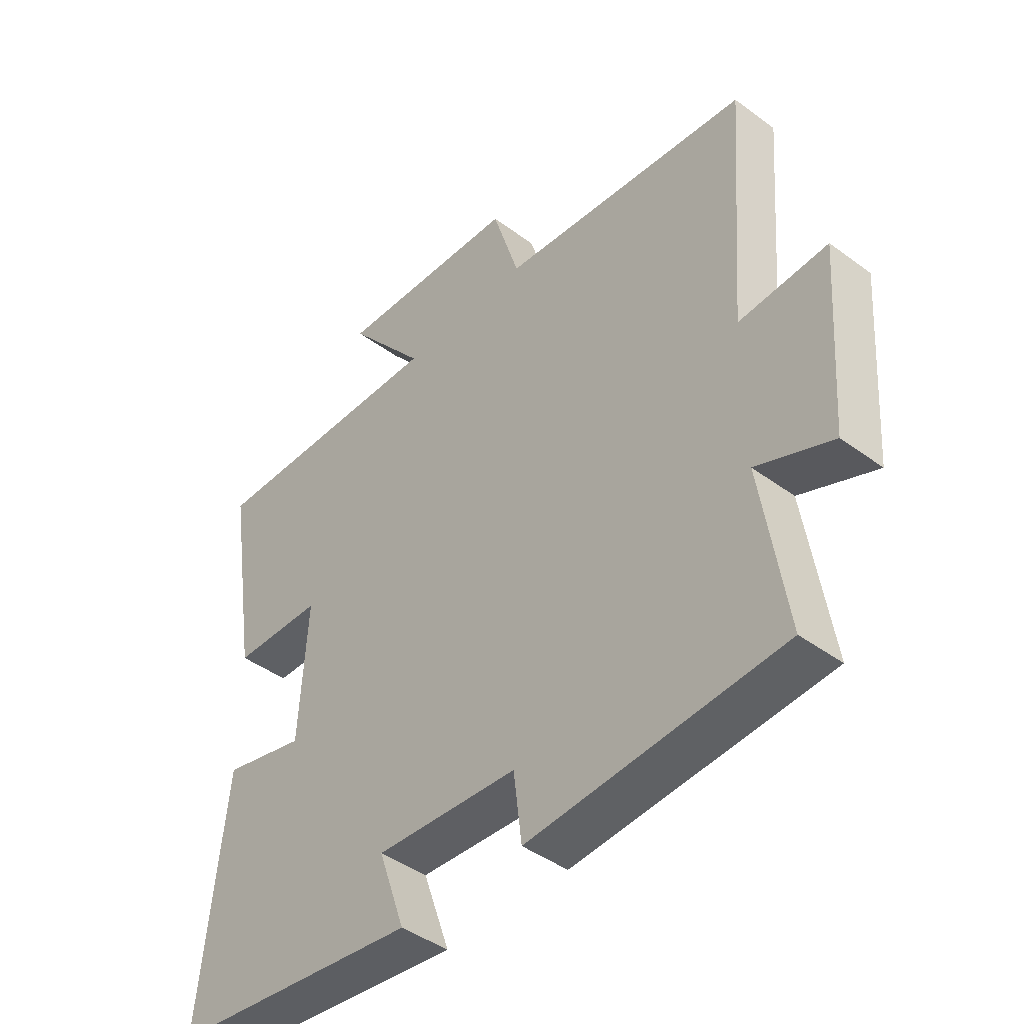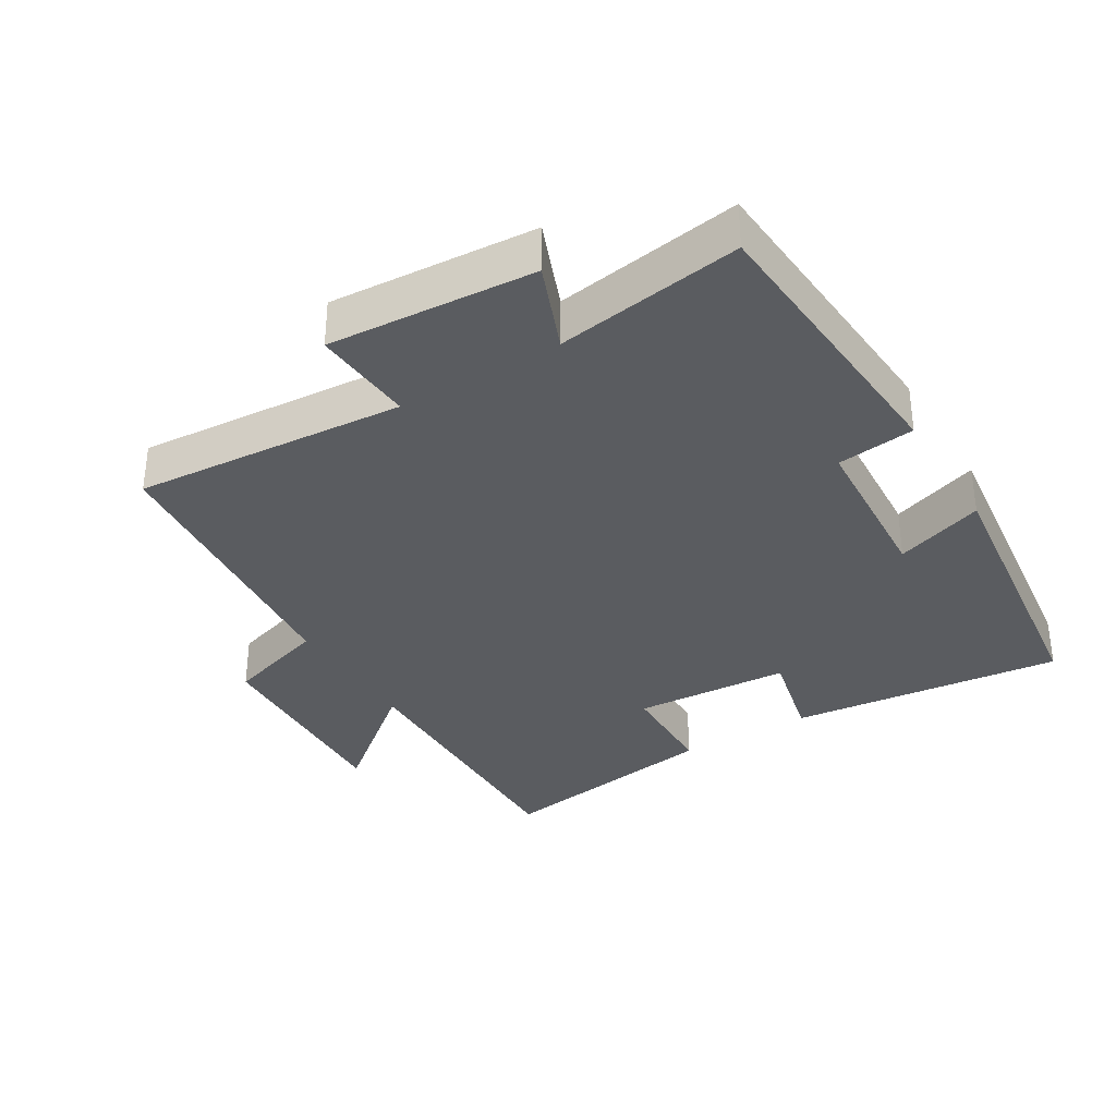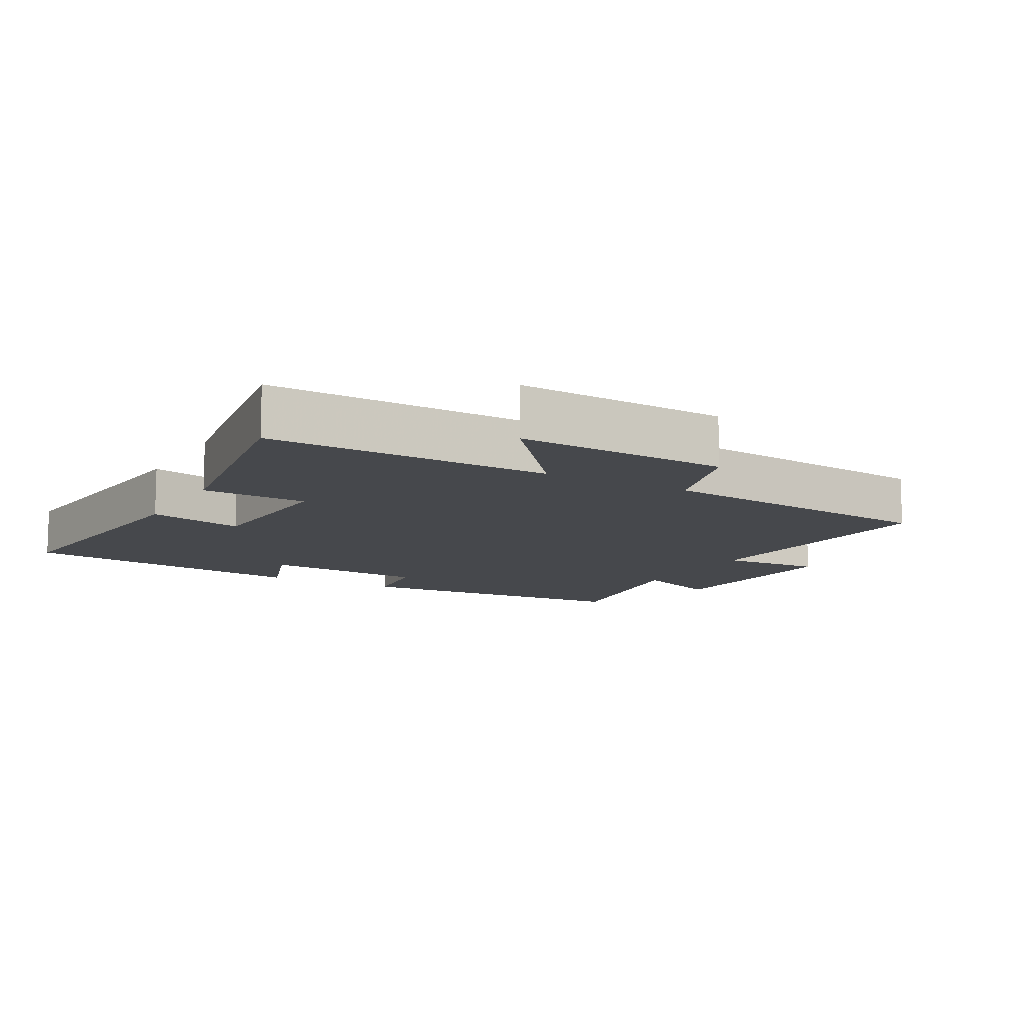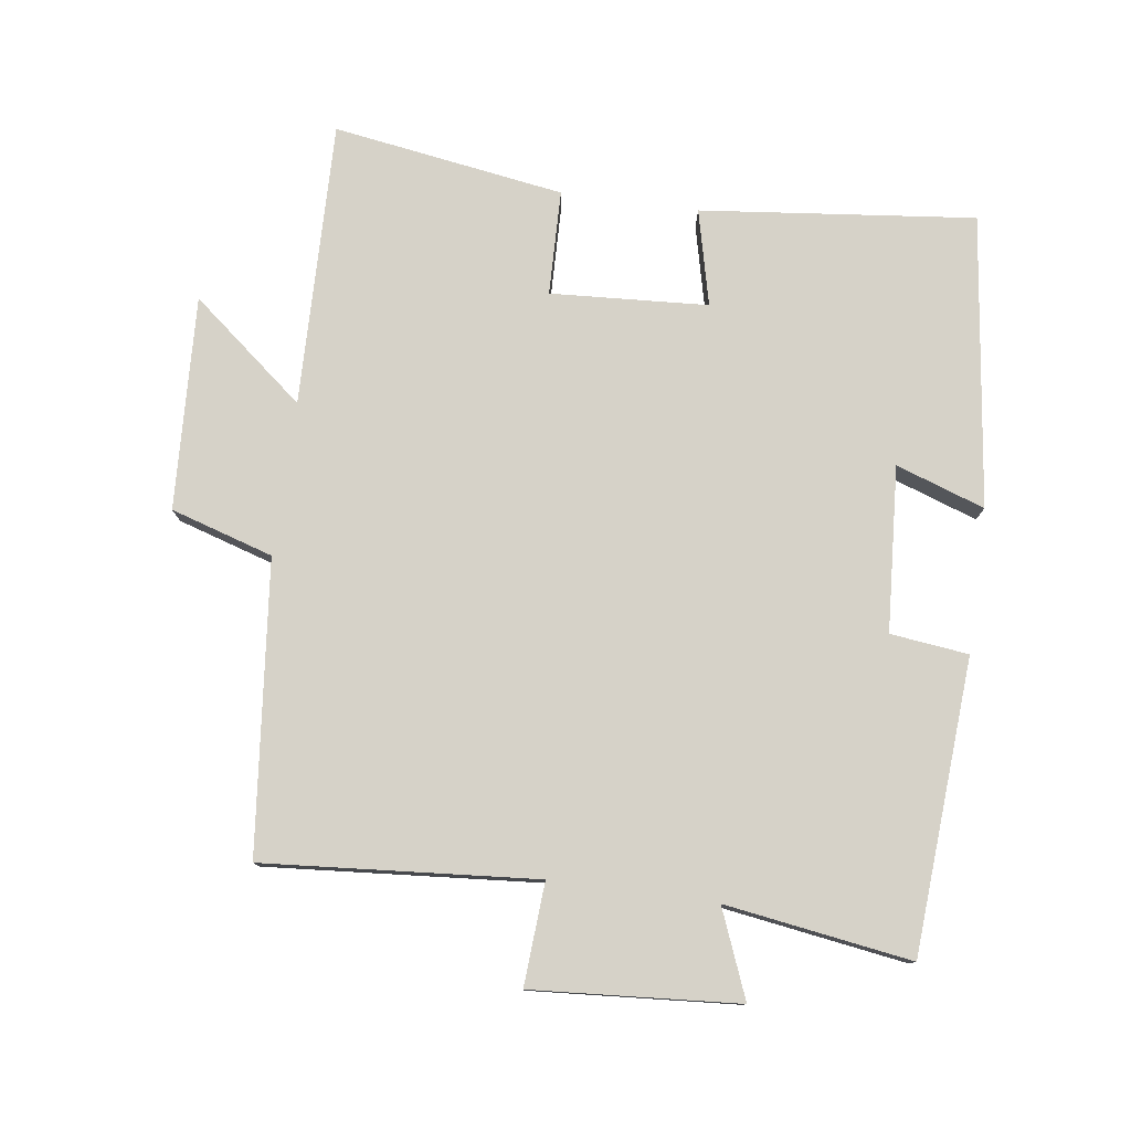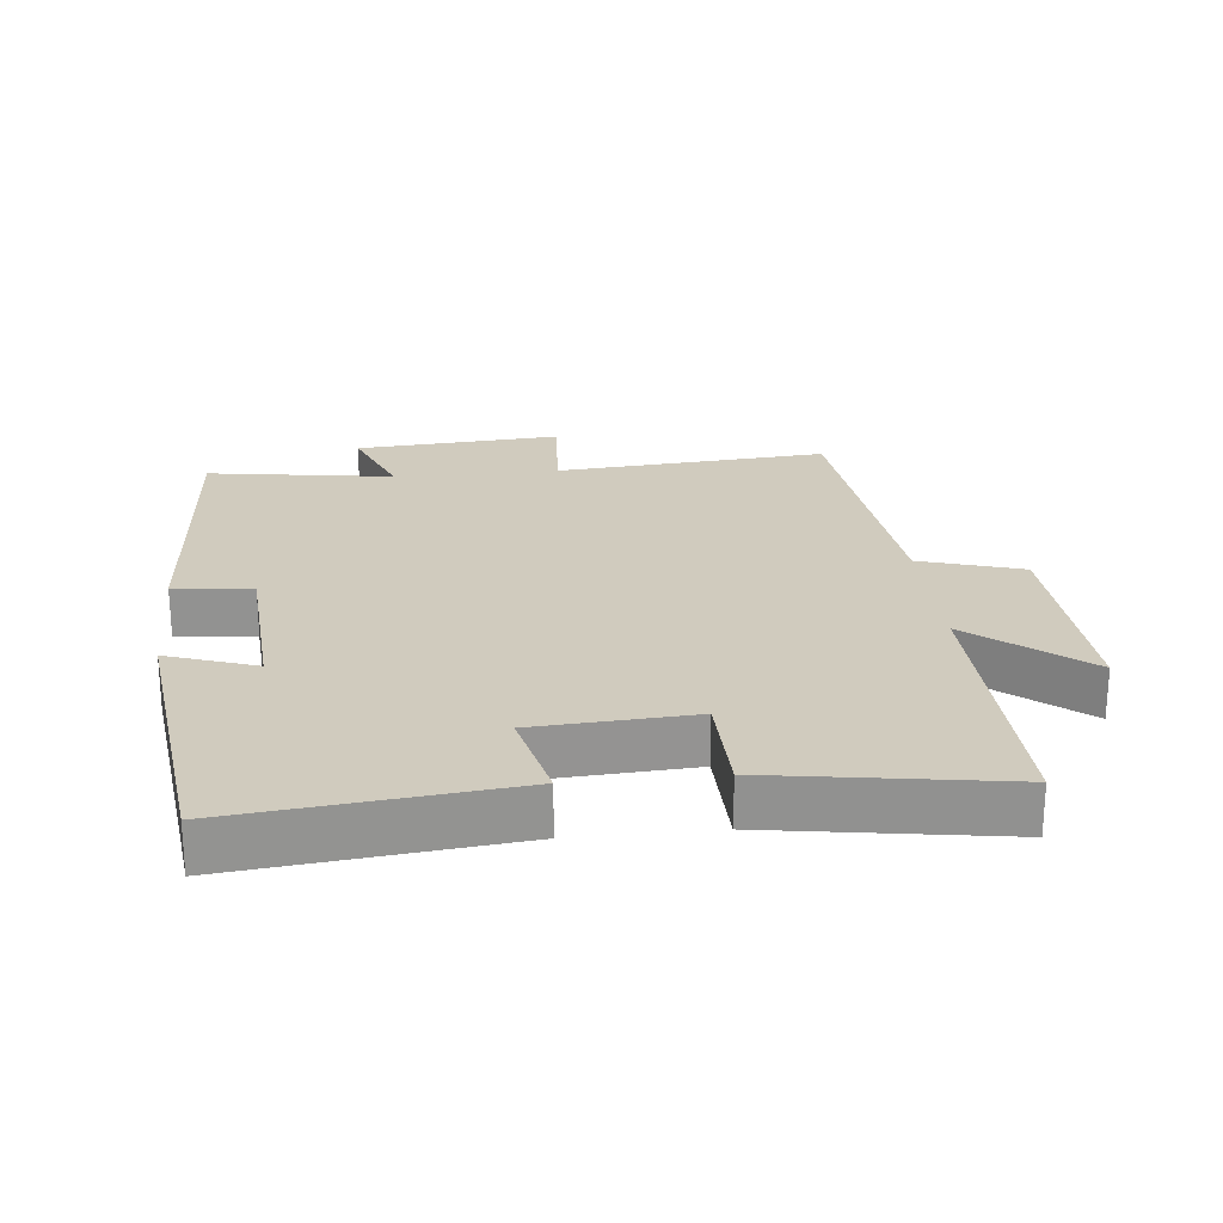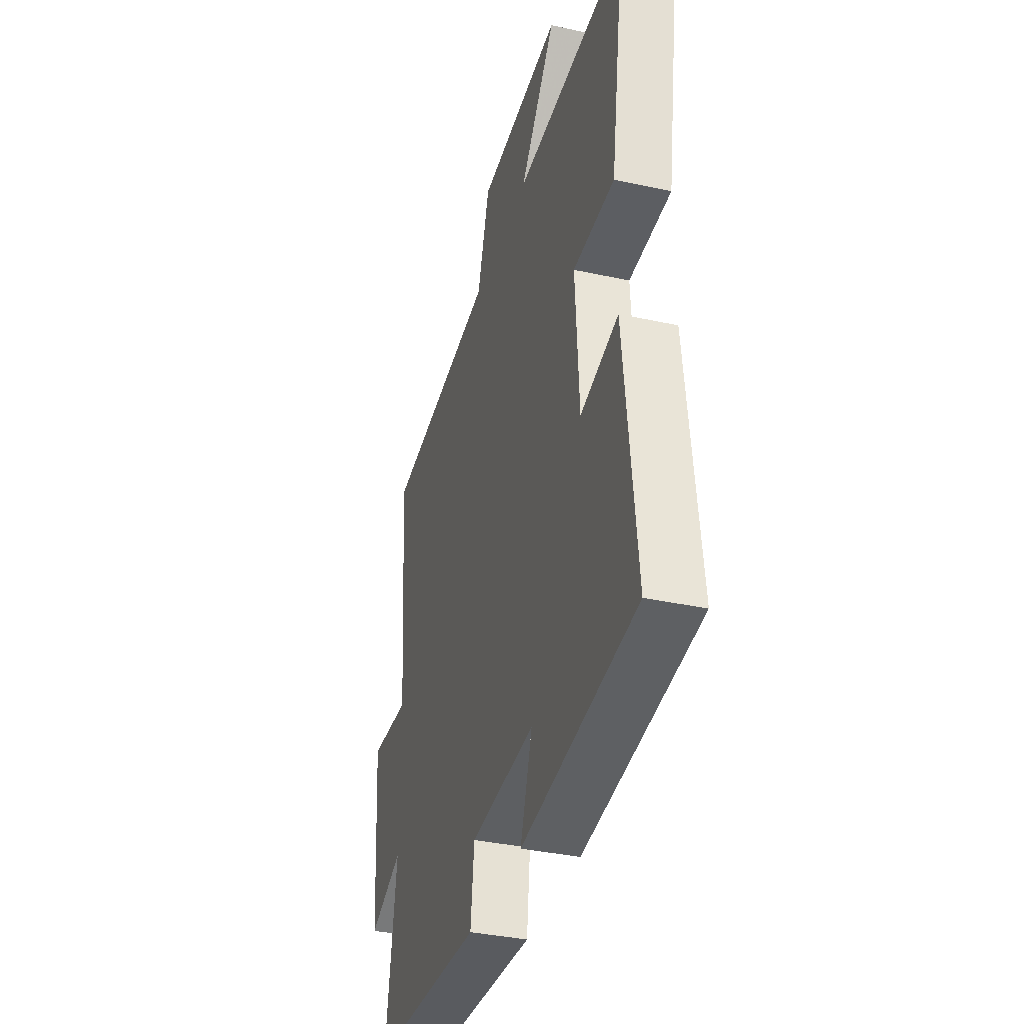
<metadata>
{"format":"obj","ext":"obj","renderer":"f3d","projection":"perspective","resolution":1024,"background":"white","views":[{"elev":-43.7,"azim":49.0,"up":"+Z"},{"elev":-34.1,"azim":121.3,"up":"+Y"},{"elev":-11.1,"azim":-29.2,"up":"+Y"},{"elev":78.0,"azim":97.8,"up":"+Y"},{"elev":23.6,"azim":-95.9,"up":"+Y"},{"elev":-36.2,"azim":-106.0,"up":"+Z"}]}
</metadata>
<code>
v -0.544 0.07 -0.446
v -0.5 0.07 -0.038
v -0.357 0.07 -0.072
v -0.343 0.07 0.162
v -0.5 0.07 0.166
v -0.554 0.07 0.51
v -0.129 0.07 0.5
v -0.266 0.07 0.668
v 0.052 0.07 0.652
v 0.099 0.07 0.5
v 0.532 0.07 0.455
v 0.5 0.07 0.05
v 0.652 0.07 0.06
v 0.63 0.07 -0.246
v 0.5 0.07 -0.194
v 0.542 0.07 -0.47
v 0.106 0.07 -0.5
v 0.092 0.07 -0.384
v -0.154 0.07 -0.368
v -0.108 0.07 -0.5
v -0.544 0 -0.446
v -0.5 0 -0.038
v -0.357 0 -0.072
v -0.343 0 0.162
v -0.5 0 0.166
v -0.554 0 0.51
v -0.129 0 0.5
v -0.266 0 0.668
v 0.052 0 0.652
v 0.099 0 0.5
v 0.532 0 0.455
v 0.5 0 0.05
v 0.652 0 0.06
v 0.63 0 -0.246
v 0.5 0 -0.194
v 0.542 0 -0.47
v 0.106 0 -0.5
v 0.092 0 -0.384
v -0.154 0 -0.368
v -0.108 0 -0.5
f 1 2 3
f 20 1 3
f 19 20 3
f 18 19 3 4
f 15 16 17 18
f 15 18 4
f 12 13 14 15
f 12 15 4
f 10 11 12 4
f 7 8 9 10
f 7 10 4 5
f 5 6 7
f 23 22 21
f 23 21 40
f 23 40 39
f 24 23 39 38
f 38 37 36 35
f 24 38 35
f 35 34 33 32
f 24 35 32
f 24 32 31 30
f 30 29 28 27
f 25 24 30 27
f 27 26 25
f 1 21 22 2
f 2 22 23 3
f 3 23 24 4
f 4 24 25 5
f 5 25 26 6
f 6 26 27 7
f 7 27 28 8
f 8 28 29 9
f 9 29 30 10
f 10 30 31 11
f 11 31 32 12
f 12 32 33 13
f 13 33 34 14
f 14 34 35 15
f 15 35 36 16
f 16 36 37 17
f 17 37 38 18
f 18 38 39 19
f 19 39 40 20
f 20 40 21 1

</code>
